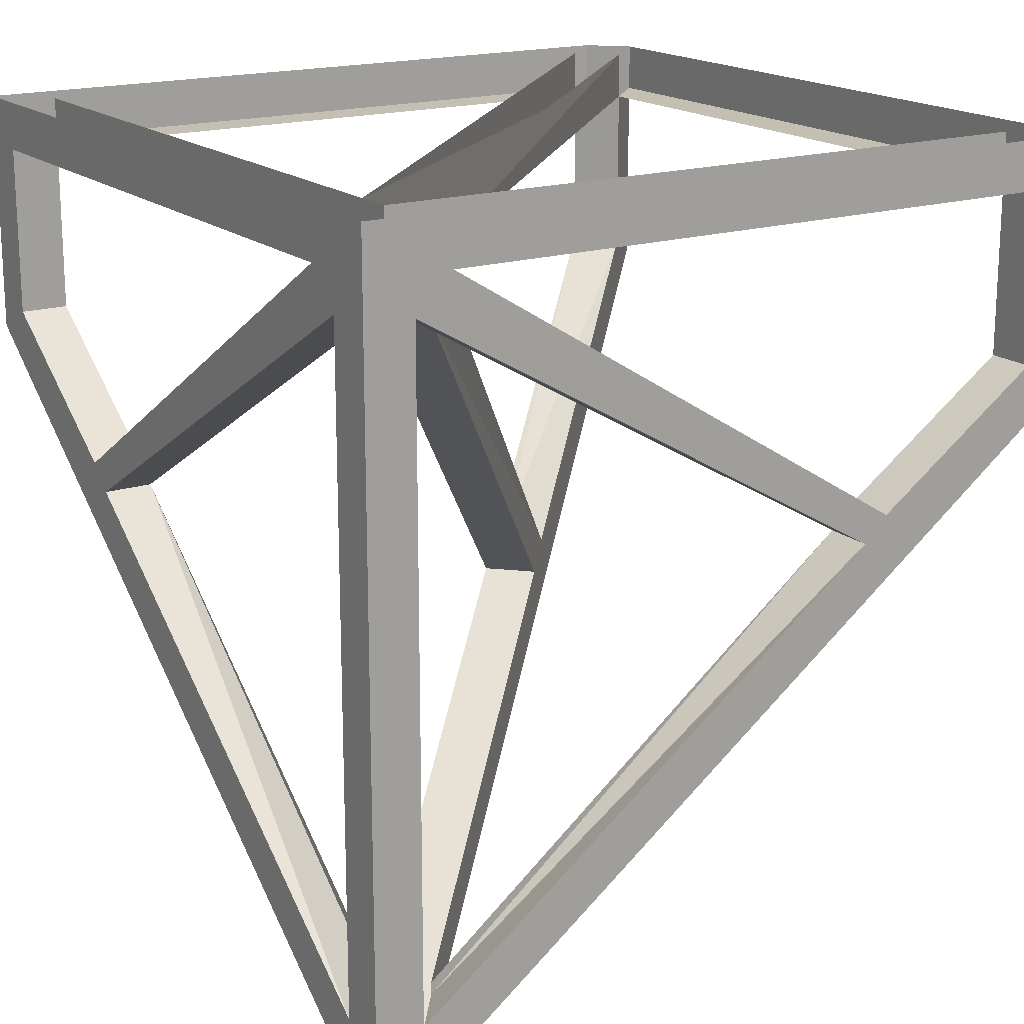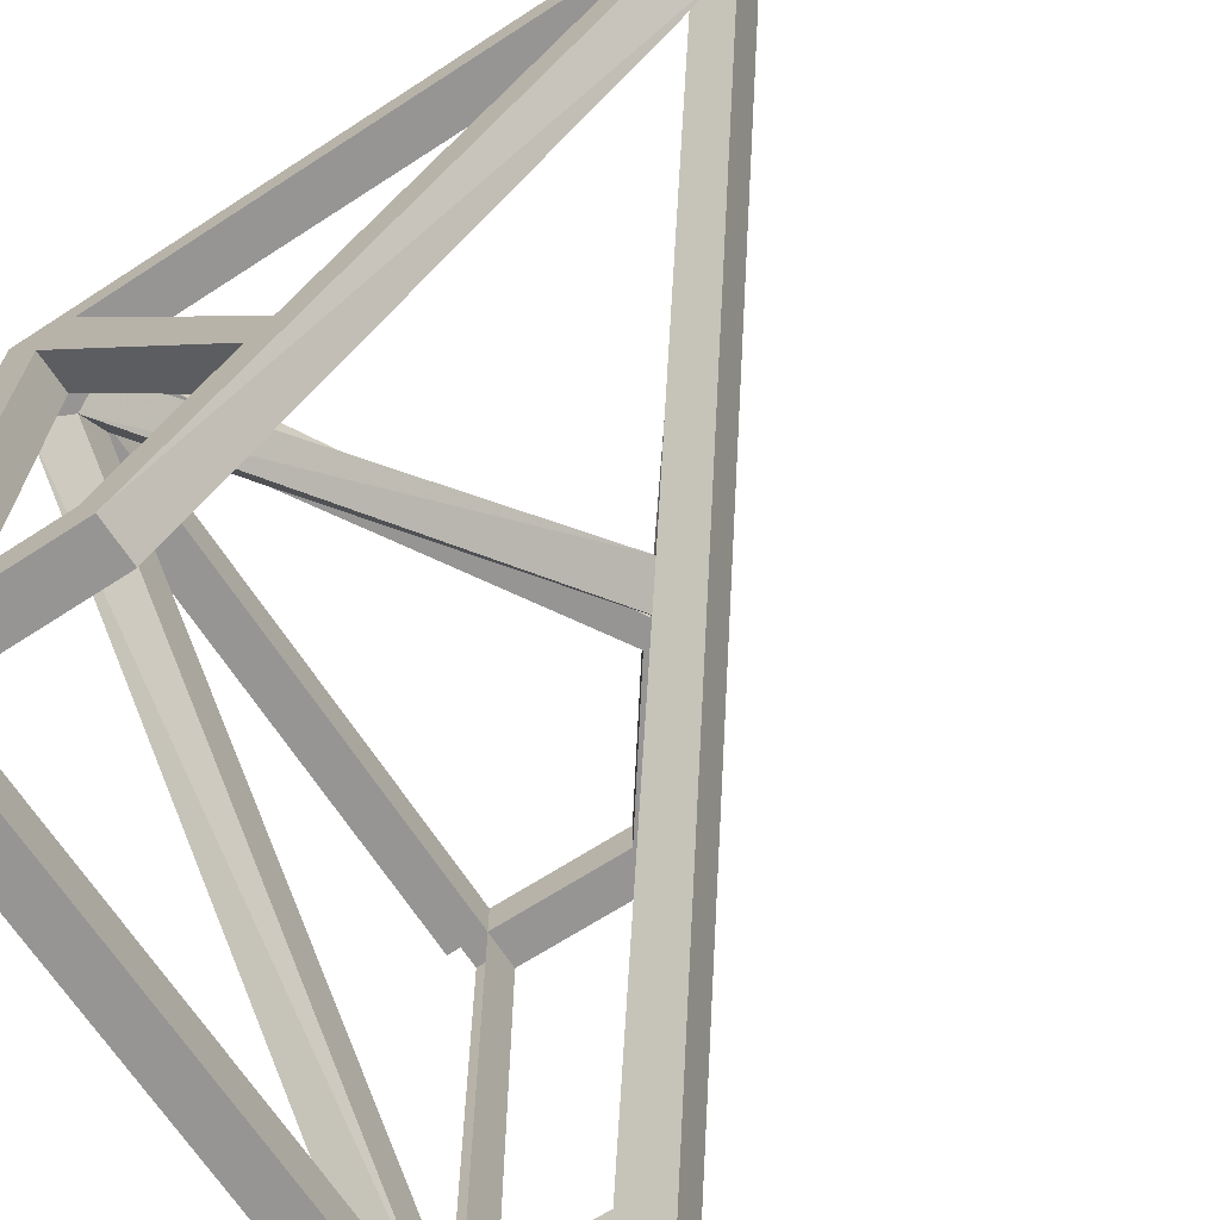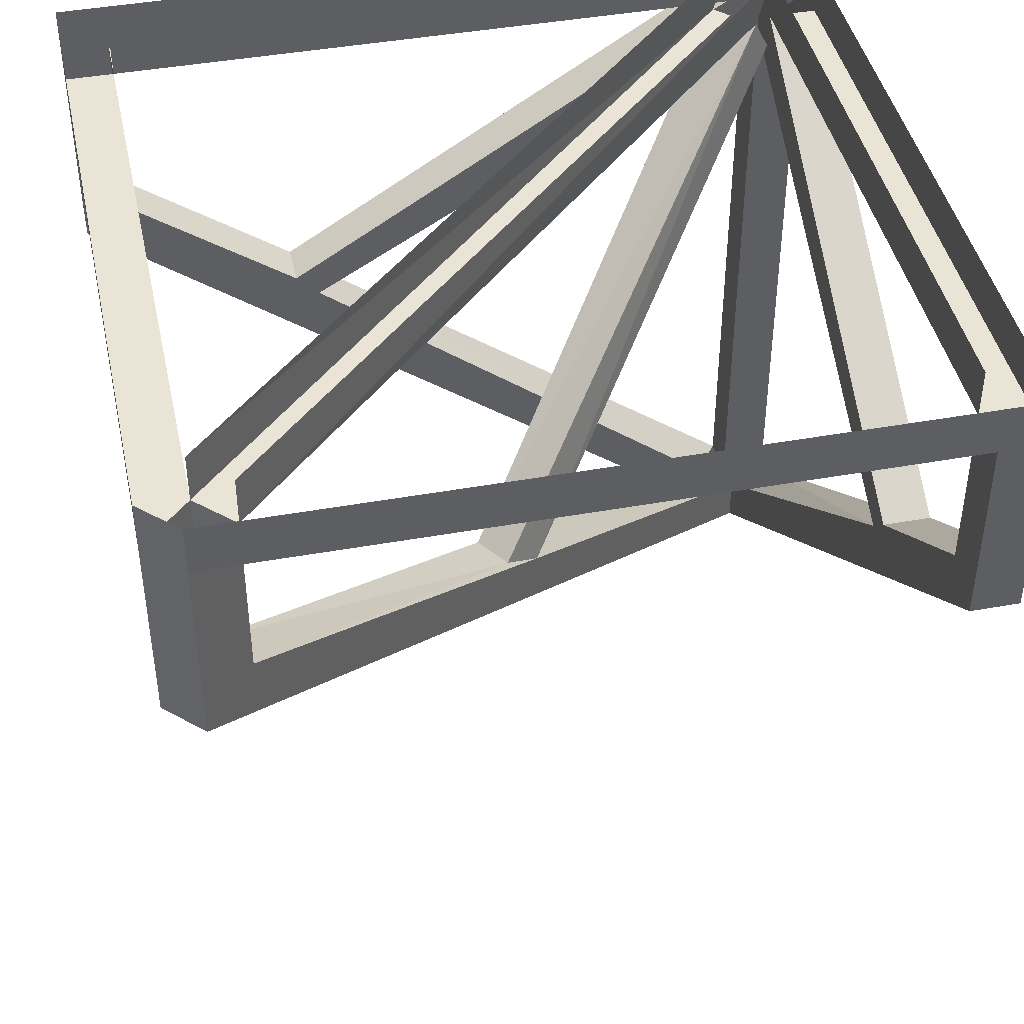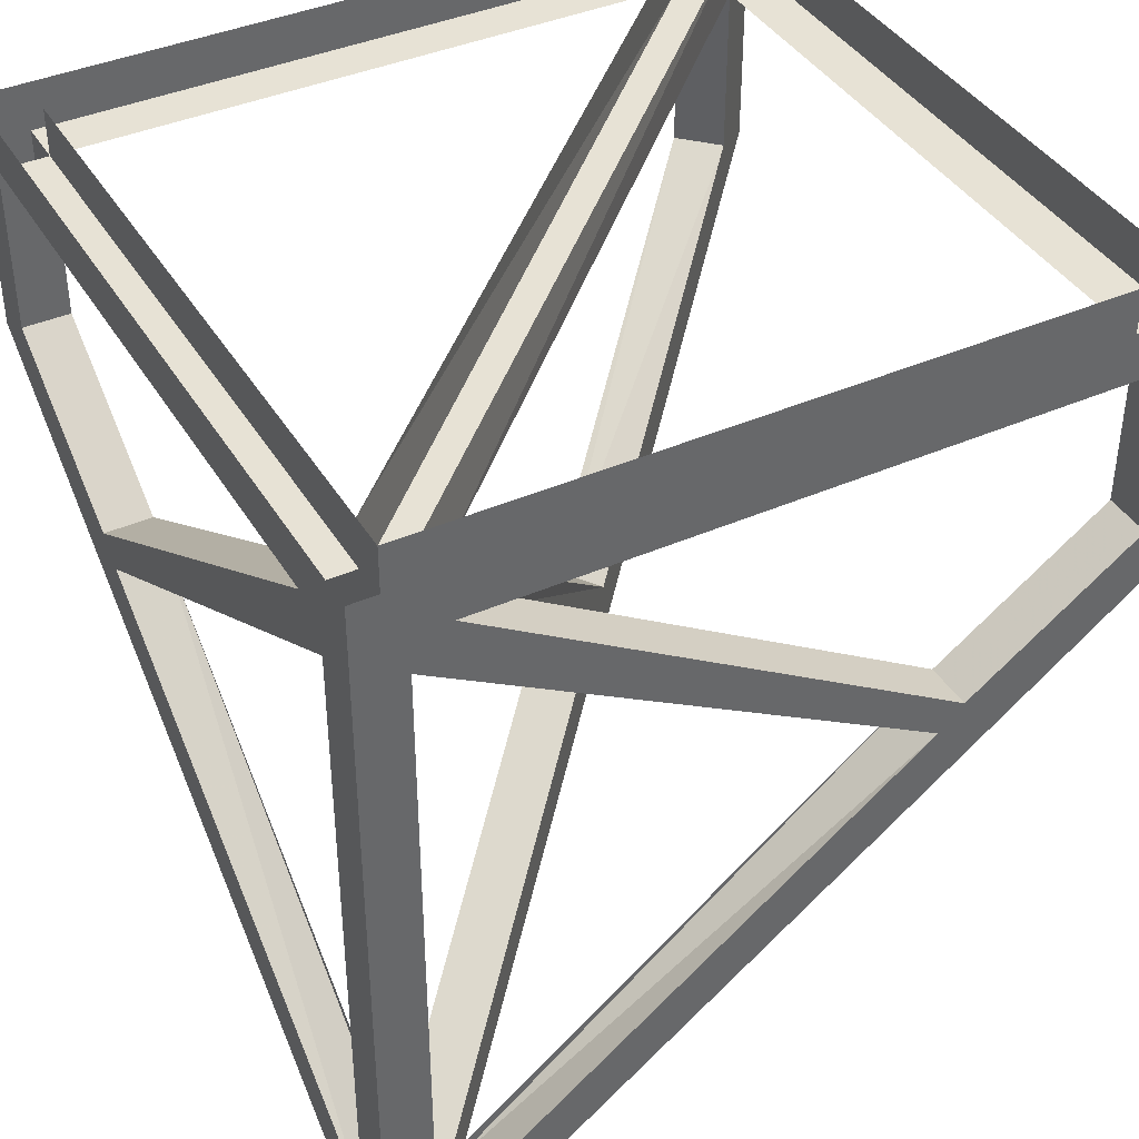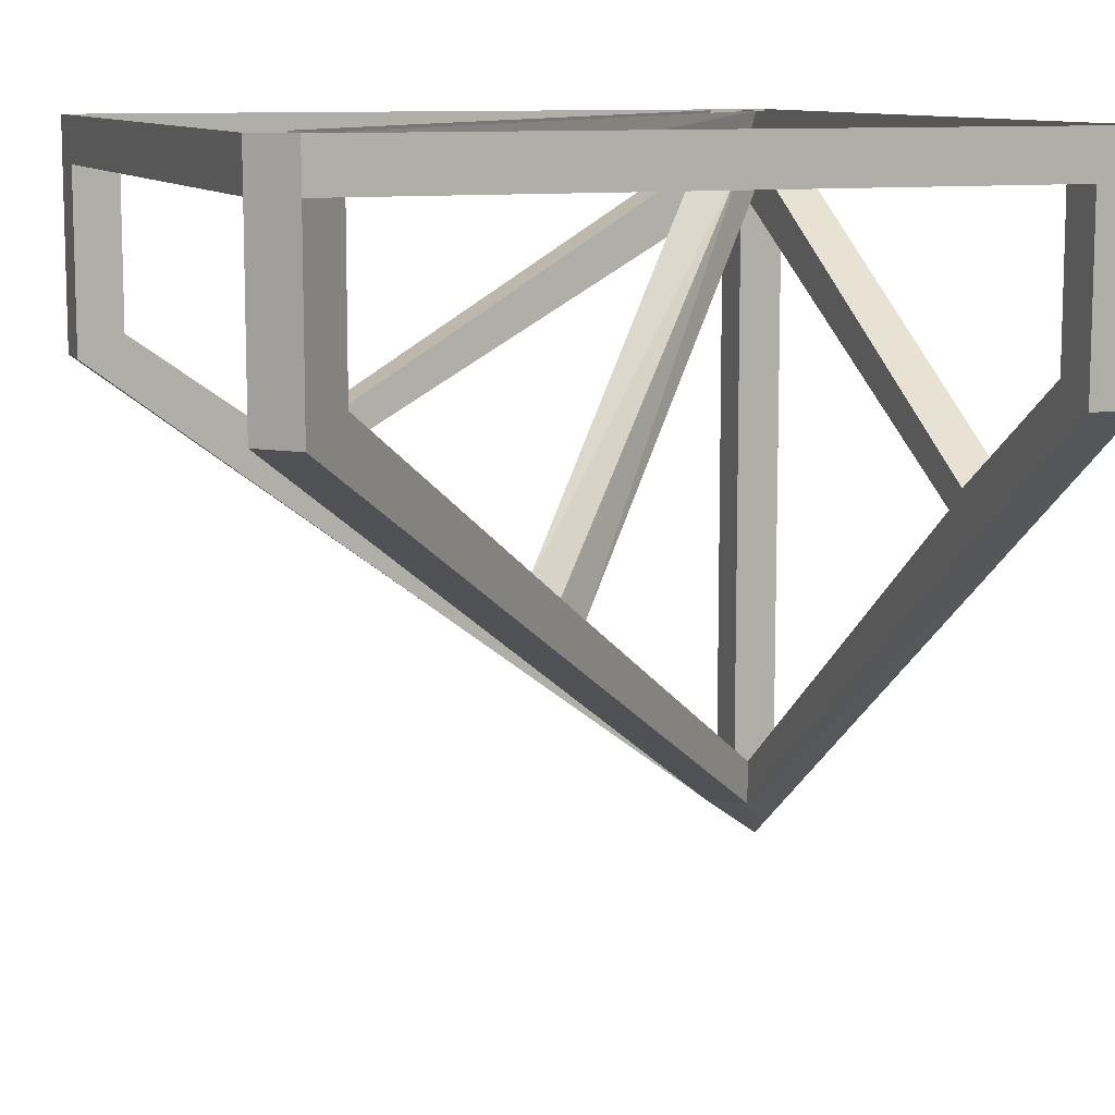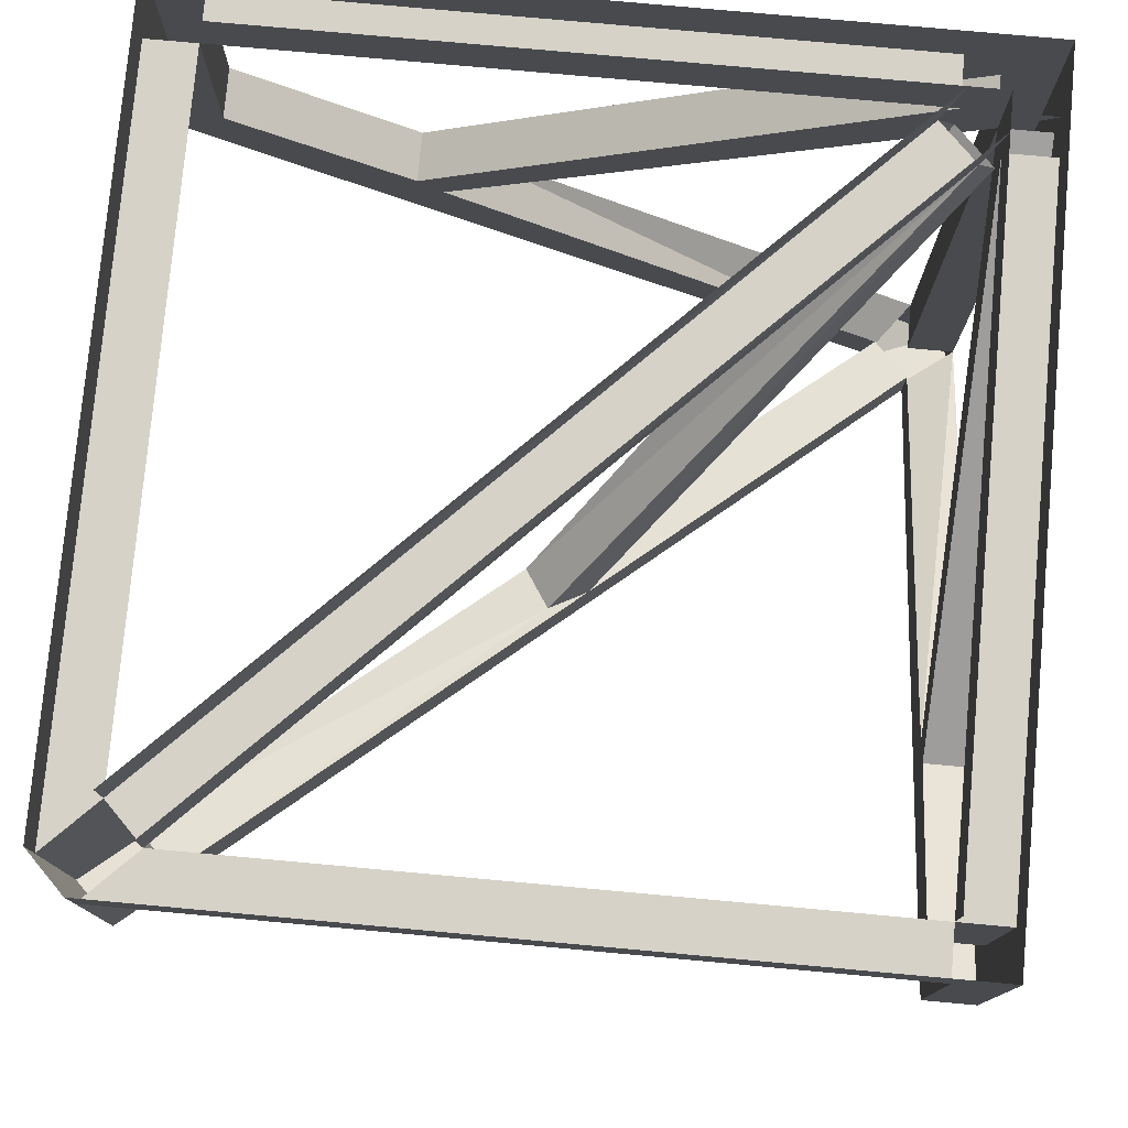
<metadata>
{"format":"obj","ext":"obj","renderer":"f3d","projection":"perspective","resolution":1024,"background":"white","views":[{"elev":17.8,"azim":-32.5,"up":"+Y"},{"elev":-67.5,"azim":-57.0,"up":"+Z"},{"elev":43.6,"azim":167.9,"up":"+Y"},{"elev":40.3,"azim":-28.4,"up":"+Y"},{"elev":10.2,"azim":159.5,"up":"+Y"},{"elev":77.5,"azim":-174.8,"up":"+Y"}]}
</metadata>
<code>
o object/5290
v 50 -36 -56
v 50 -8 -56
v 58 -8 -64
v 58 -40 -64
v -4 -78 -2
v 2 -74 -6
v 56 -36 -50
v 56 -8 -50
v -47 -8 54
v -53 -8 48
v -56 0 50
v 50 0 -56
v 64 -40 -58
v 64 -8 -58
v 6 -74 0
v 2 -78 4
v -50 -126 56
v 58 0 -64
v 64 0 -58
v 64 0 64
v 64 -8 56
v 56 -8 56
v -56 -14 50
v -50 -14 56
v -50 -118 56
v 64 -40 56
v -56 -130 64
v -64 -136 64
v -56 -126 50
v -56 -118 50
v 56 0 -50
v -50 0 56
v -56 -8 -56
v -56 -8 -64
v -64 0 -64
v -56 -40 -64
v -64 -40 -64
v -64 -36 -56
v -64 -8 -56
v -64 0 56
v -64 -8 50
v -64 -8 56
v -64 0 64
v -64 -14 64
v -64 -14 56
v -64 -60 -24
v -56 -14 56
v -64 -120 56
v -56 -120 64
v -56 -14 64
v -50 -8 64
v 56 -8 64
v 64 -40 64
v 56 -36 56
v -50 -8 56
v -56 0 56
v 56 0 56
v -56 -60 -24
v -56 -56 -28
v -56 -8 50
v -56 -8 56
v 24 -60 56
v -56 -120 56
v -56 0 -56
v -56 -36 -56
v -64 -56 -28
v -64 -130 56
v 56 -36 64
v 28 -56 64
v 24 -60 64
v 28 -56 56
v -50 -120 56
v -56 -120 50
f 1 2 3
f 1 3 4
f 1 4 5
f 1 5 6
f 1 6 7
f 1 7 8
f 1 8 2
f 2 8 9
f 2 9 10
f 2 10 11
f 2 11 12
f 13 14 8
f 13 8 7
f 13 7 15
f 13 15 16
f 13 16 17
f 13 17 4
f 13 4 3
f 13 3 14
f 14 3 18
f 14 18 19
f 14 19 20
f 14 20 21
f 14 21 22
f 14 22 8
f 10 9 15
f 10 15 6
f 10 6 5
f 10 5 23
f 23 5 24
f 24 5 16
f 24 16 15
f 24 15 9
f 17 16 25
f 17 25 26
f 17 26 27
f 17 27 28
f 17 28 29
f 17 29 4
f 4 29 30
f 4 30 5
f 5 30 16
f 16 30 25
f 6 15 7
f 9 8 31
f 9 31 32
f 2 33 34
f 2 34 3
f 3 34 18
f 18 34 35
f 35 34 36
f 35 36 37
f 35 37 38
f 35 38 39
f 35 39 40
f 40 39 41
f 40 41 42
f 40 42 43
f 43 42 44
f 44 42 45
f 45 42 41
f 45 41 46
f 45 46 47
f 45 47 48
f 45 48 43
f 43 48 28
f 43 28 49
f 43 49 50
f 43 50 51
f 43 51 20
f 20 51 52
f 20 52 53
f 20 53 21
f 21 53 26
f 21 26 54
f 21 54 22
f 22 54 52
f 22 52 51
f 22 51 55
f 22 55 56
f 22 56 57
f 47 58 59
f 47 59 60
f 47 60 61
f 47 61 55
f 47 55 62
f 47 62 50
f 47 50 49
f 47 49 63
f 47 63 48
f 60 33 64
f 60 64 56
f 60 56 61
f 61 56 55
f 29 36 58
f 29 58 30
f 36 34 33
f 36 33 65
f 36 65 59
f 36 59 58
f 38 65 33
f 38 33 39
f 39 33 60
f 39 60 41
f 41 60 59
f 41 59 66
f 41 66 46
f 46 66 38
f 46 38 37
f 46 37 48
f 46 48 58
f 46 58 47
f 66 59 65
f 66 65 38
f 48 37 67
f 48 67 28
f 28 67 29
f 29 67 37
f 29 37 36
f 42 61 47
f 53 52 68
f 53 68 69
f 53 69 70
f 53 70 27
f 53 27 26
f 55 51 69
f 55 69 71
f 55 71 62
f 62 71 54
f 62 54 26
f 62 26 25
f 50 70 69
f 50 69 51
f 27 70 49
f 27 49 28
f 62 70 50
f 70 62 72
f 70 72 49
f 71 69 68
f 71 68 54
f 54 68 52
f 48 73 58

</code>
